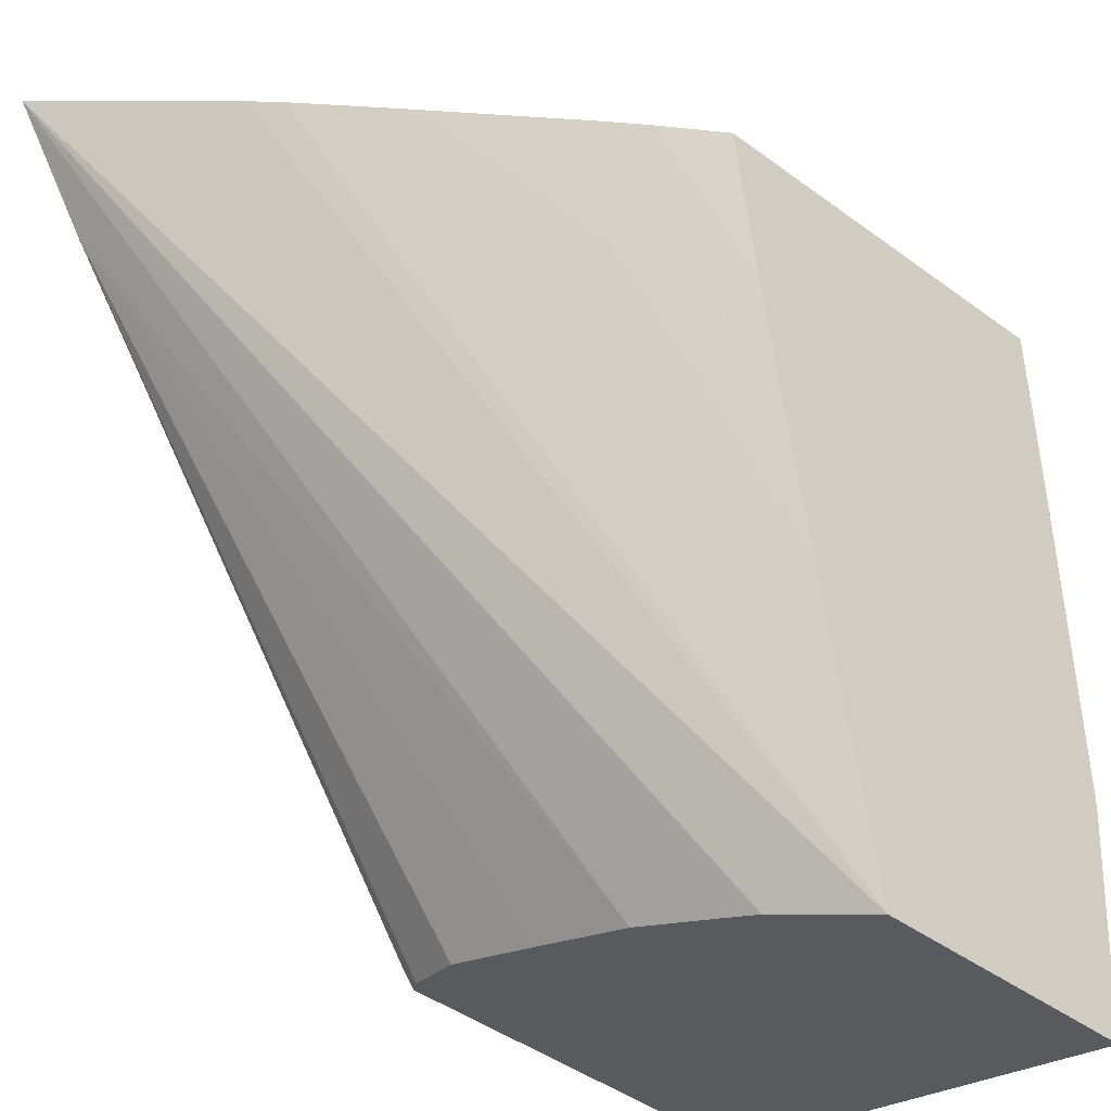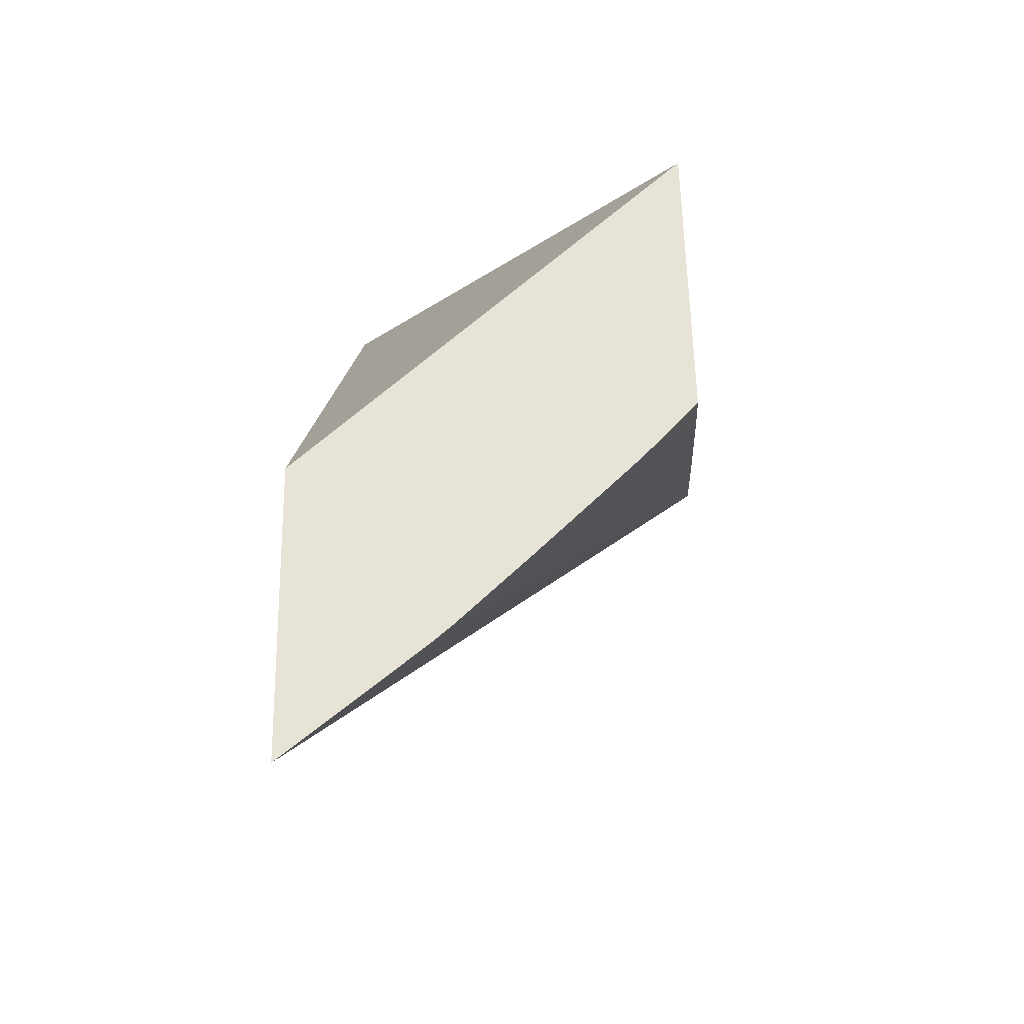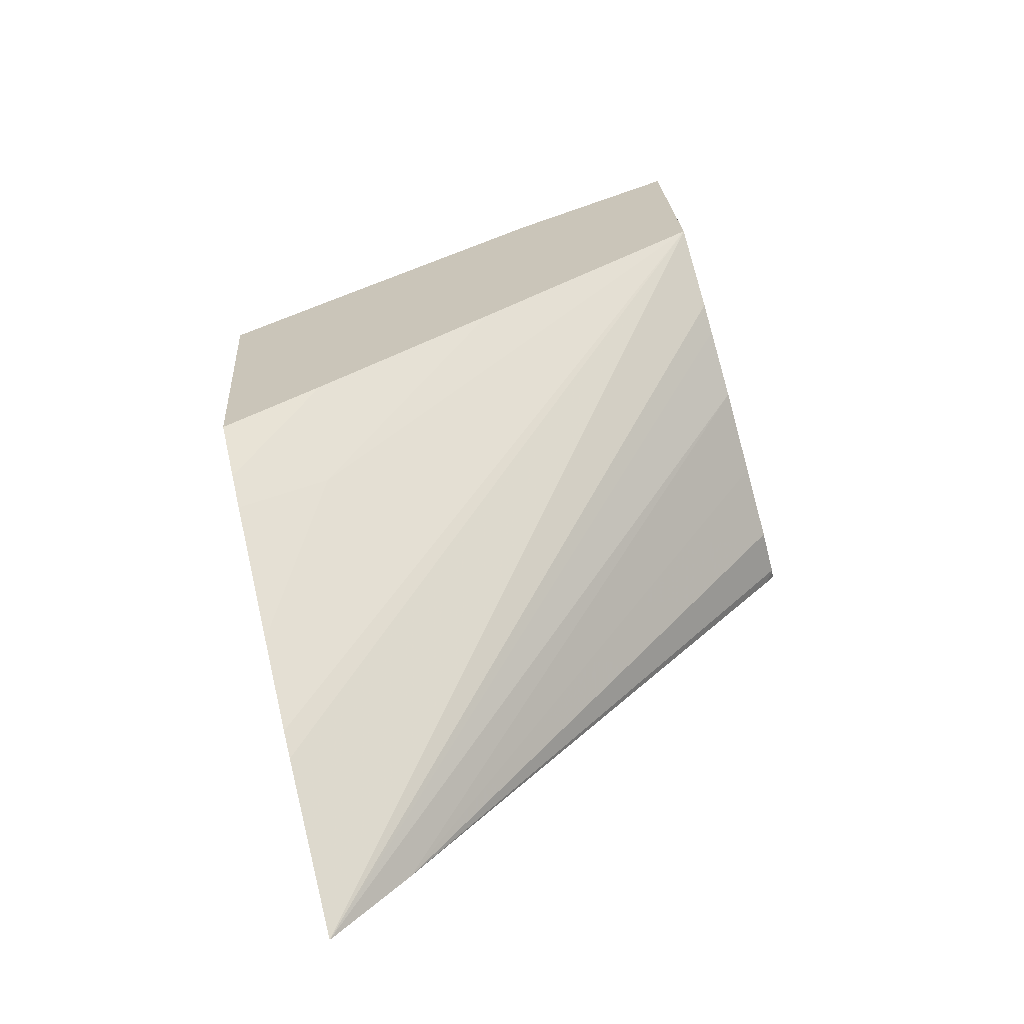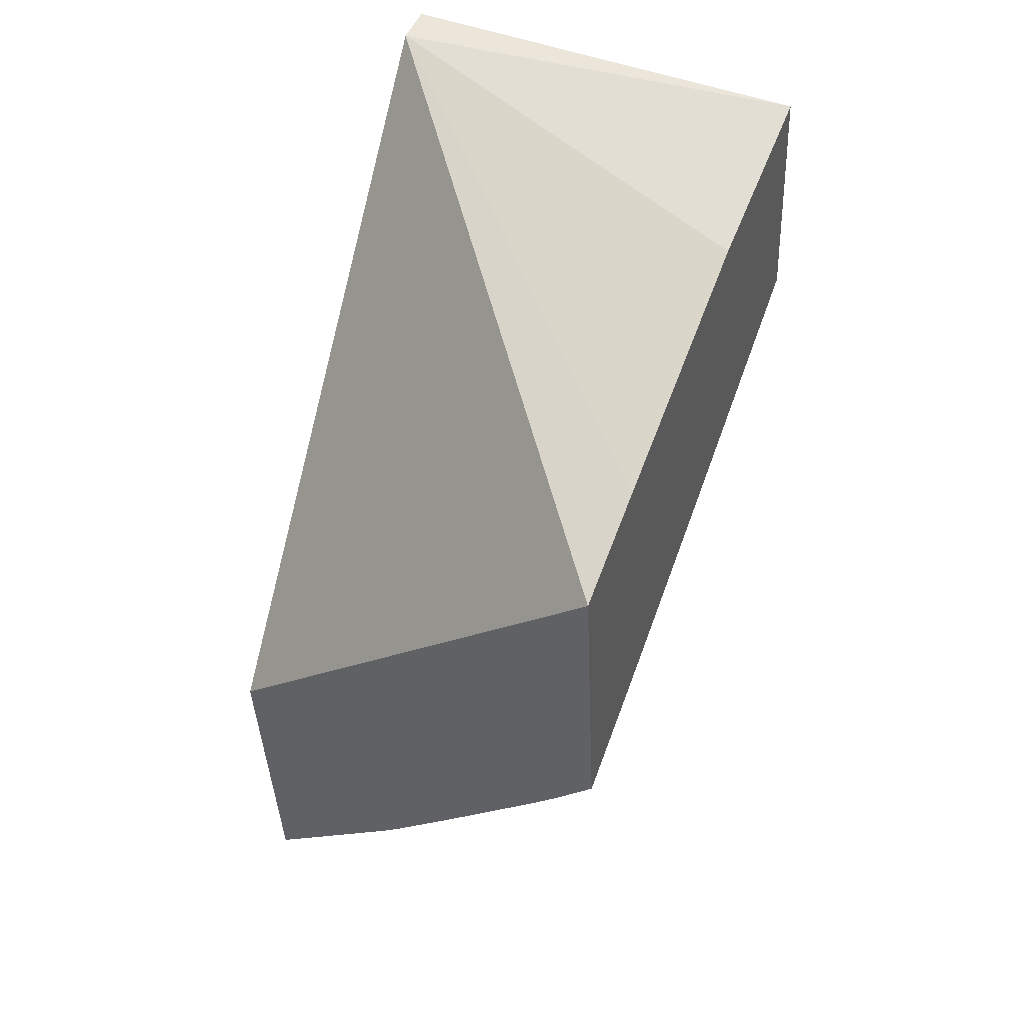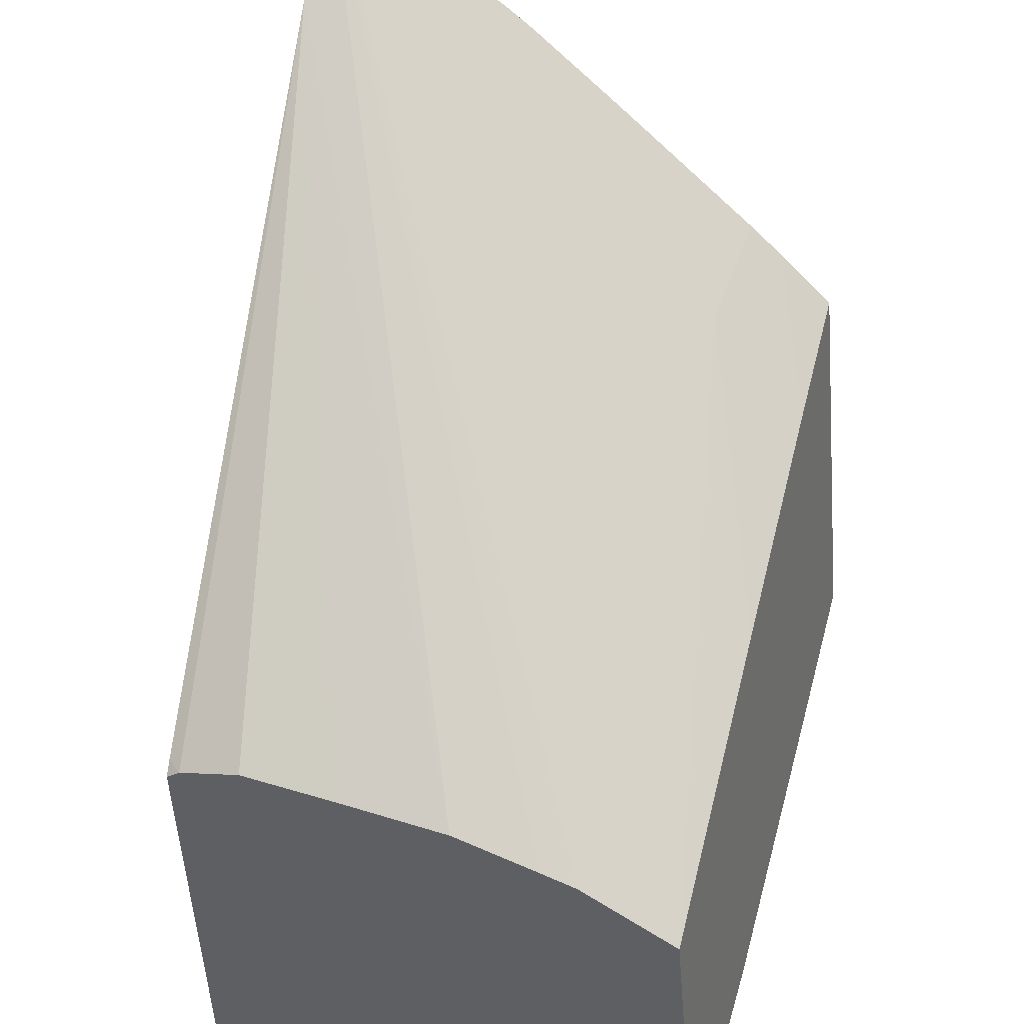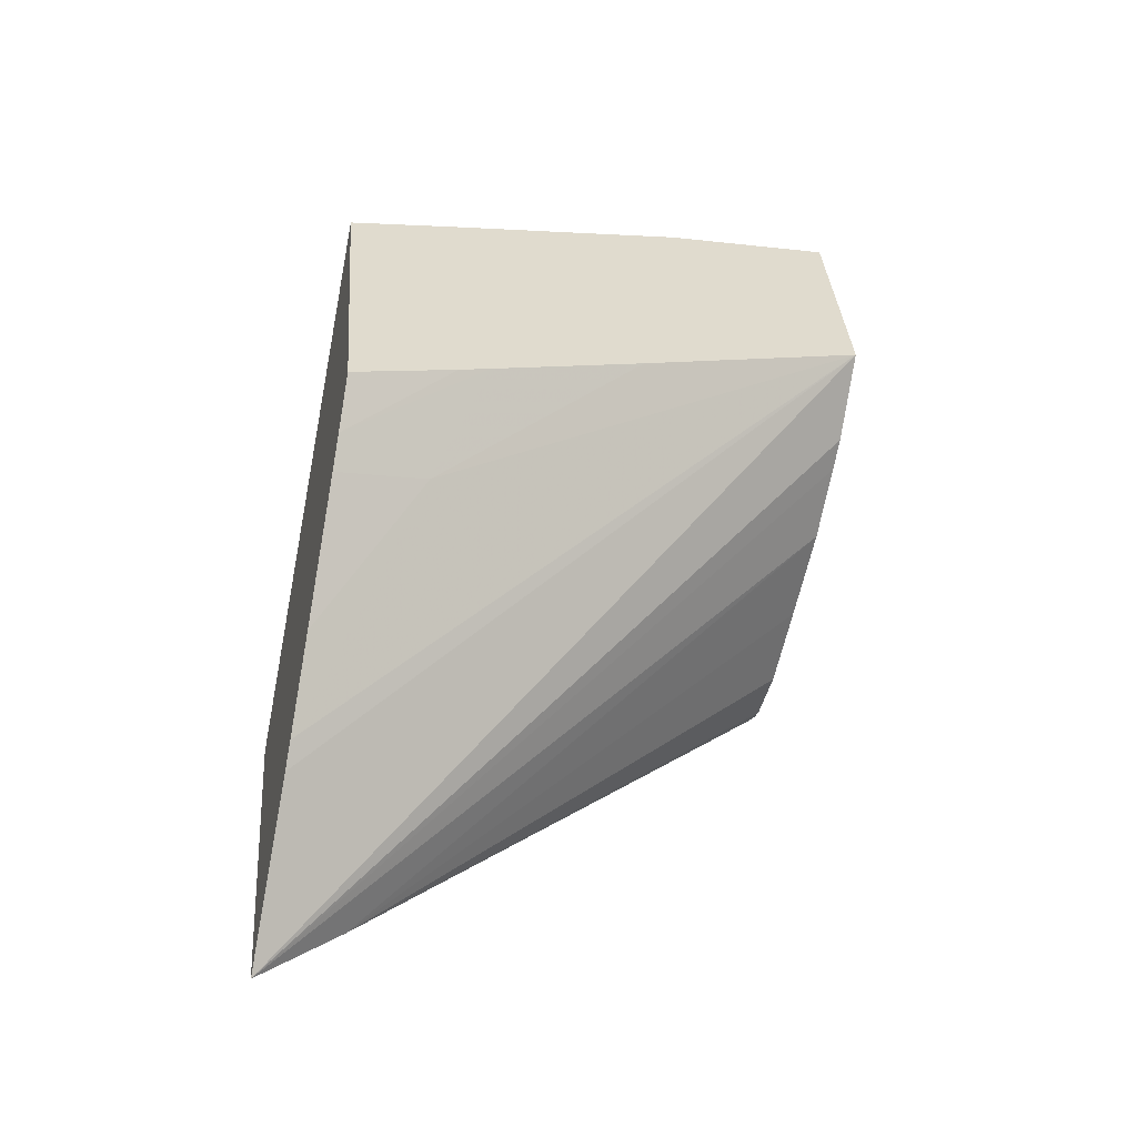
<metadata>
{"format":"obj","ext":"obj","renderer":"f3d","projection":"perspective","resolution":1024,"background":"white","views":[{"elev":-47.8,"azim":47.8,"up":"+Z"},{"elev":-36.9,"azim":22.4,"up":"+Y"},{"elev":-65.7,"azim":122.7,"up":"+Y"},{"elev":47.6,"azim":41.6,"up":"+Y"},{"elev":-57.3,"azim":4.0,"up":"+Z"},{"elev":-56.5,"azim":93.4,"up":"+Y"}]}
</metadata>
<code>
v -0.007091 0.1162 0.05367
v -0.007261 0.1164 0.05315
v -0.009836 0.1172 0.05196
v -0.009084 0.1143 0.05418
v -0.007103 0.1146 0.05356
v -0.007644 0.1169 0.05198
v -0.007916 0.1172 0.05114
v -0.009827 0.1172 0.05185
v -0.009896 0.1172 0.05177
v -0.009096 0.1127 0.05406
v -0.007299 0.1143 0.05361
v -0.007264 0.1148 0.05307
v -0.00982 0.1172 0.05175
v -0.007925 0.116 0.05106
v -0.009908 0.1155 0.05166
v -0.008401 0.1133 0.05388
v -0.009223 0.1131 0.05369
v -0.008785 0.1156 0.0513
v -0.008447 0.1157 0.0512
v -0.008302 0.1157 0.05116
v -0.007425 0.1142 0.05364
v -0.007611 0.1144 0.05321
v -0.007313 0.1149 0.05292
v -0.007555 0.1153 0.05218
v -0.008295 0.1133 0.05385
v -0.009853 0.1154 0.05164
v -0.009894 0.1154 0.0517
v -0.009605 0.1154 0.05155
v -0.009223 0.1155 0.05144
v -0.007944 0.1137 0.05377
f 1 2 3
f 1 3 4
f 1 4 10
f 1 10 16
f 1 16 25
f 1 25 30
f 1 30 21
f 1 21 11
f 1 11 5
f 1 5 12
f 1 12 23
f 1 23 24
f 1 24 14
f 1 14 7
f 1 7 6
f 1 6 2
f 2 6 3
f 3 6 7
f 3 7 8
f 3 8 13
f 3 13 9
f 3 9 15
f 3 15 27
f 3 27 17
f 3 17 10
f 3 10 4
f 5 11 12
f 7 13 8
f 7 14 20
f 7 20 19
f 7 19 18
f 7 18 29
f 7 29 28
f 7 28 26
f 7 26 15
f 7 15 9
f 7 9 13
f 10 17 18
f 10 18 19
f 10 19 20
f 10 20 14
f 10 14 16
f 11 21 22
f 11 22 23
f 11 23 12
f 14 24 22
f 14 22 25
f 14 25 16
f 15 26 27
f 17 28 29
f 17 29 18
f 17 27 26
f 17 26 28
f 21 30 22
f 22 24 23
f 22 30 25

</code>
